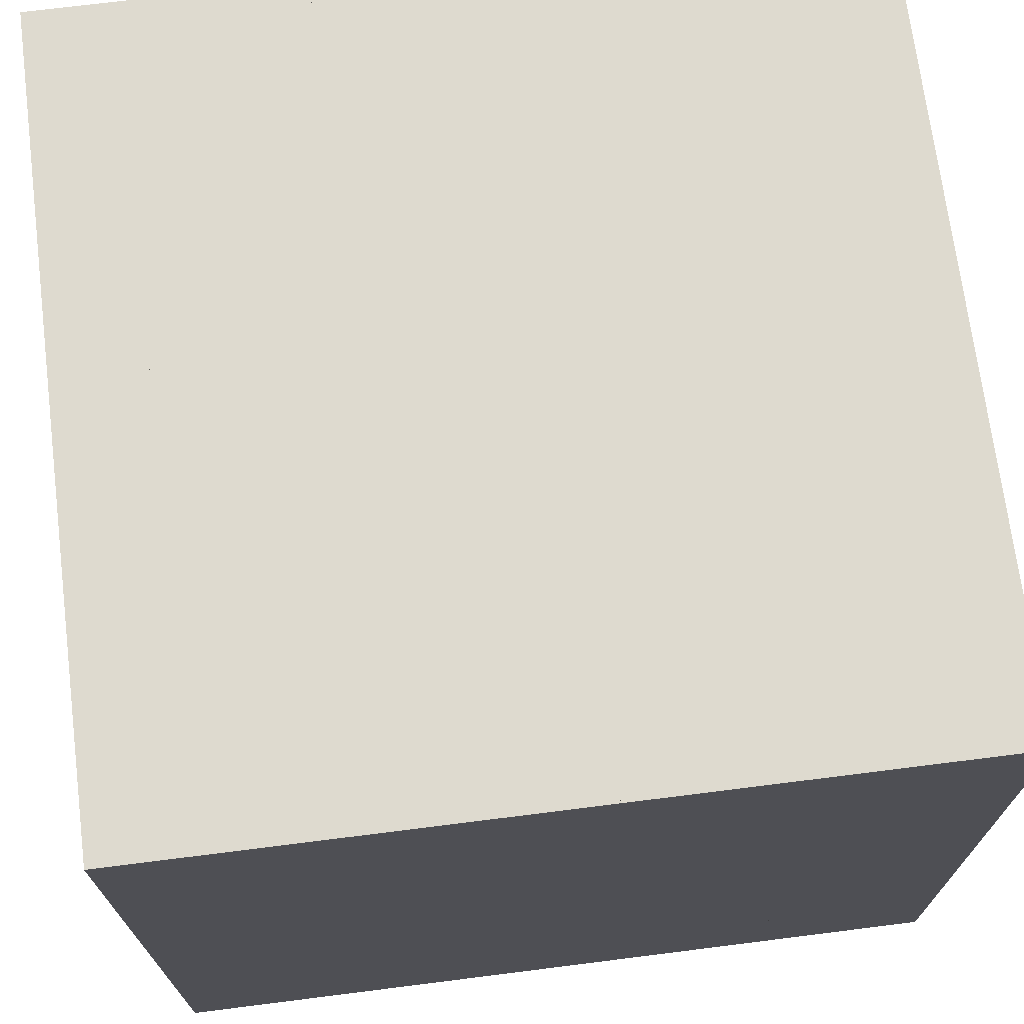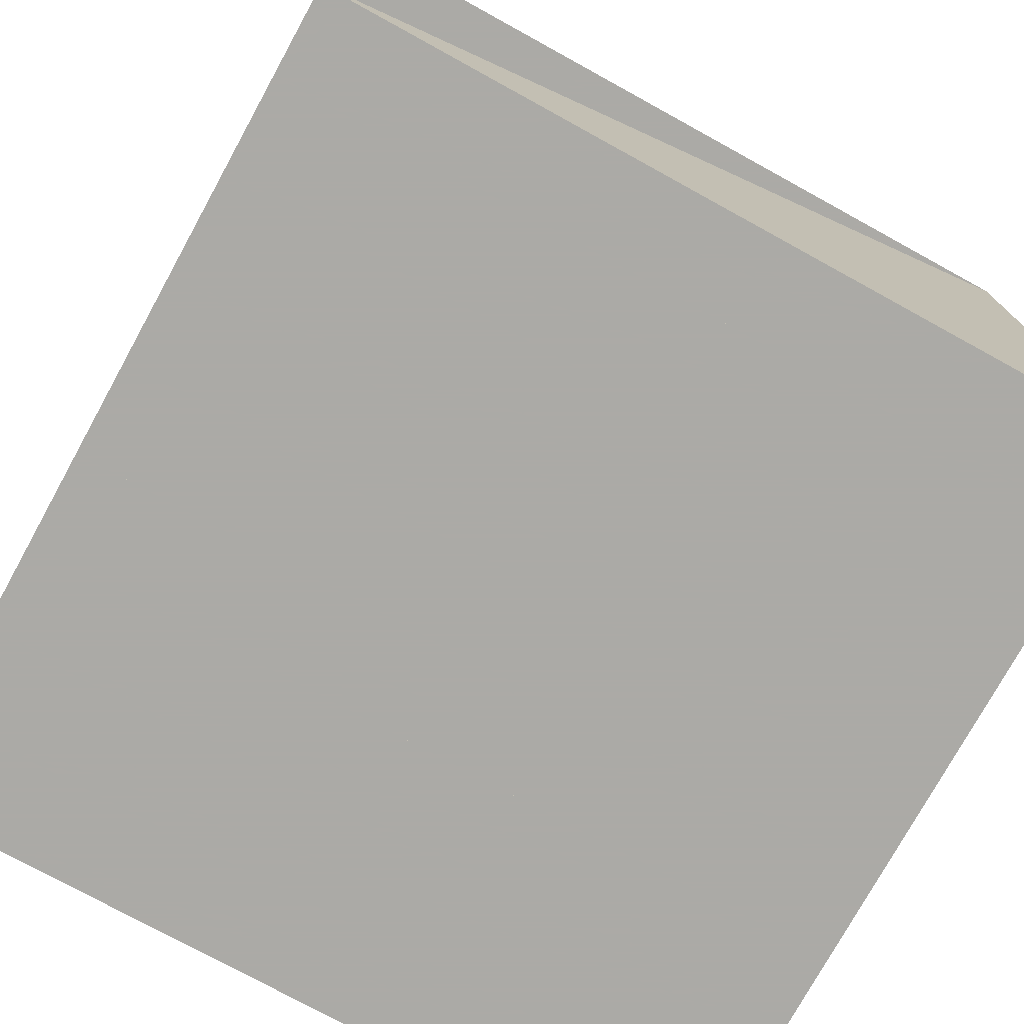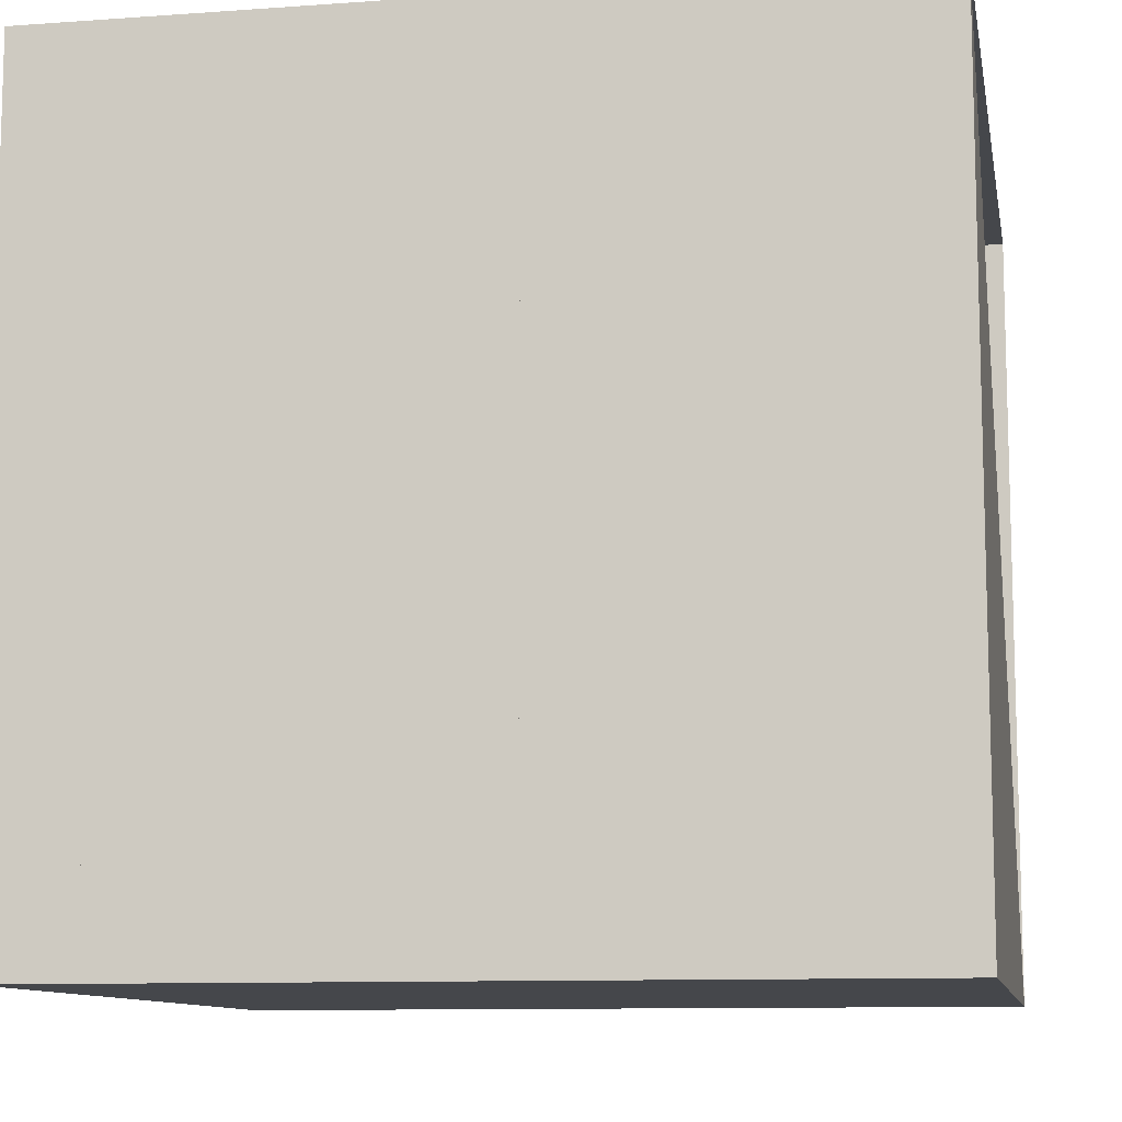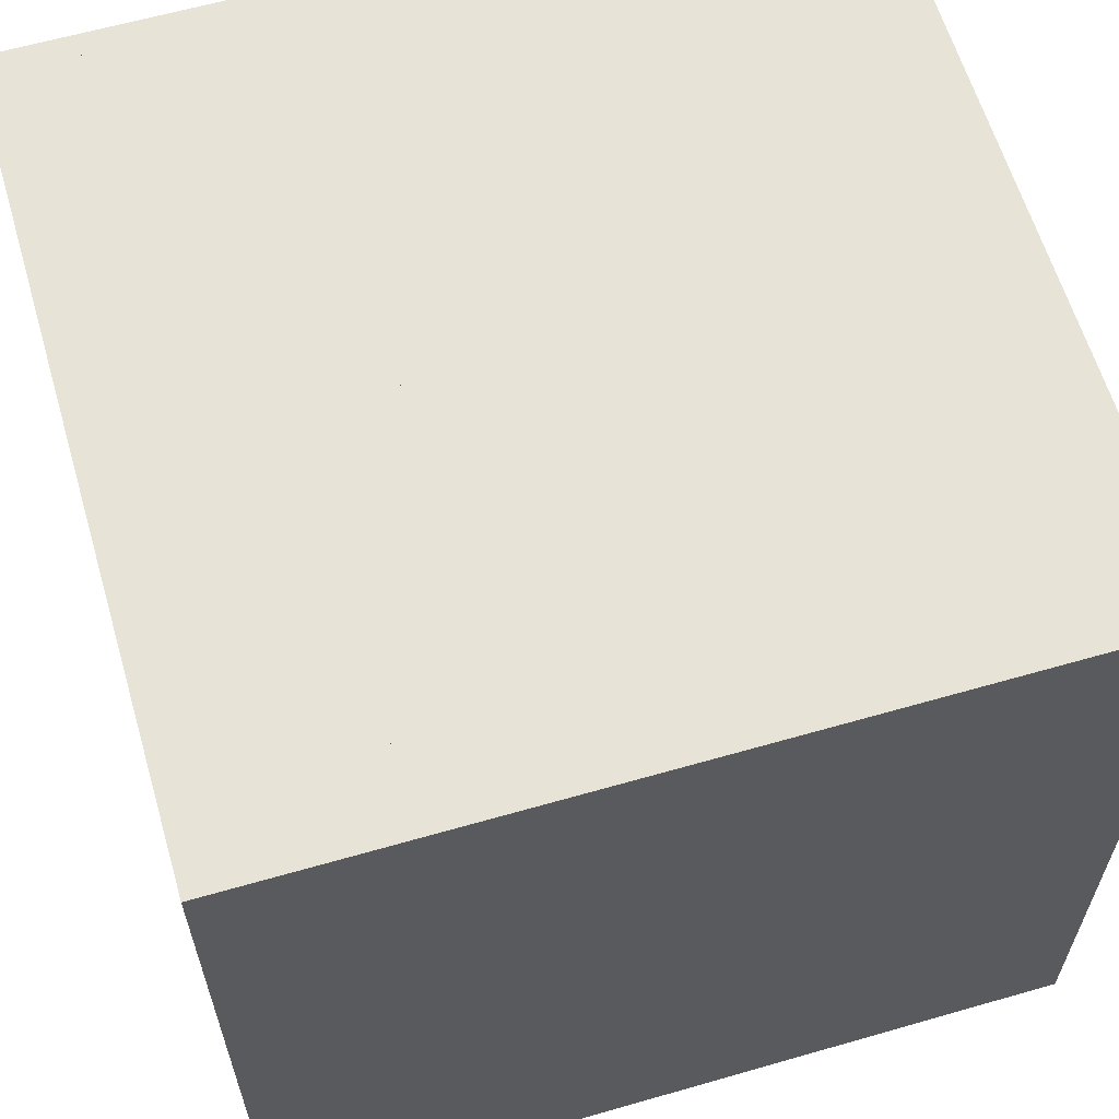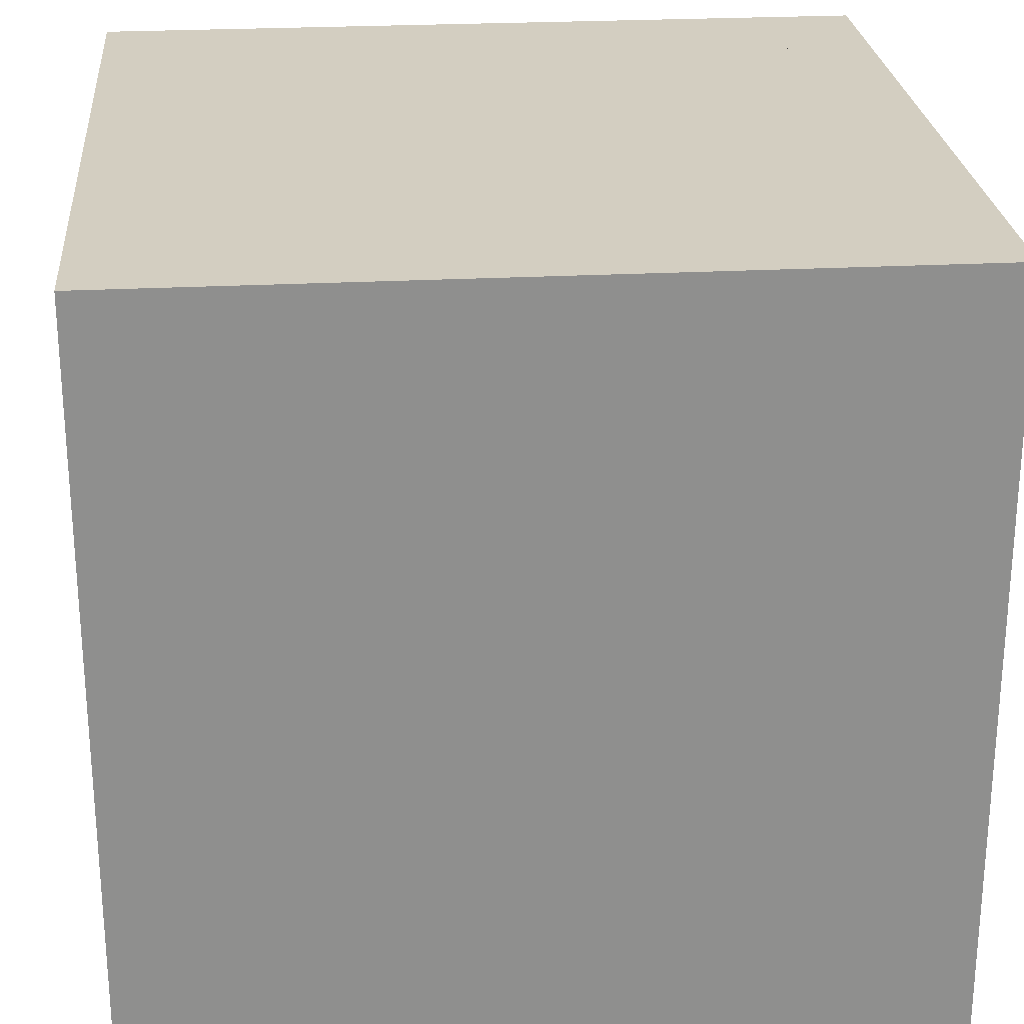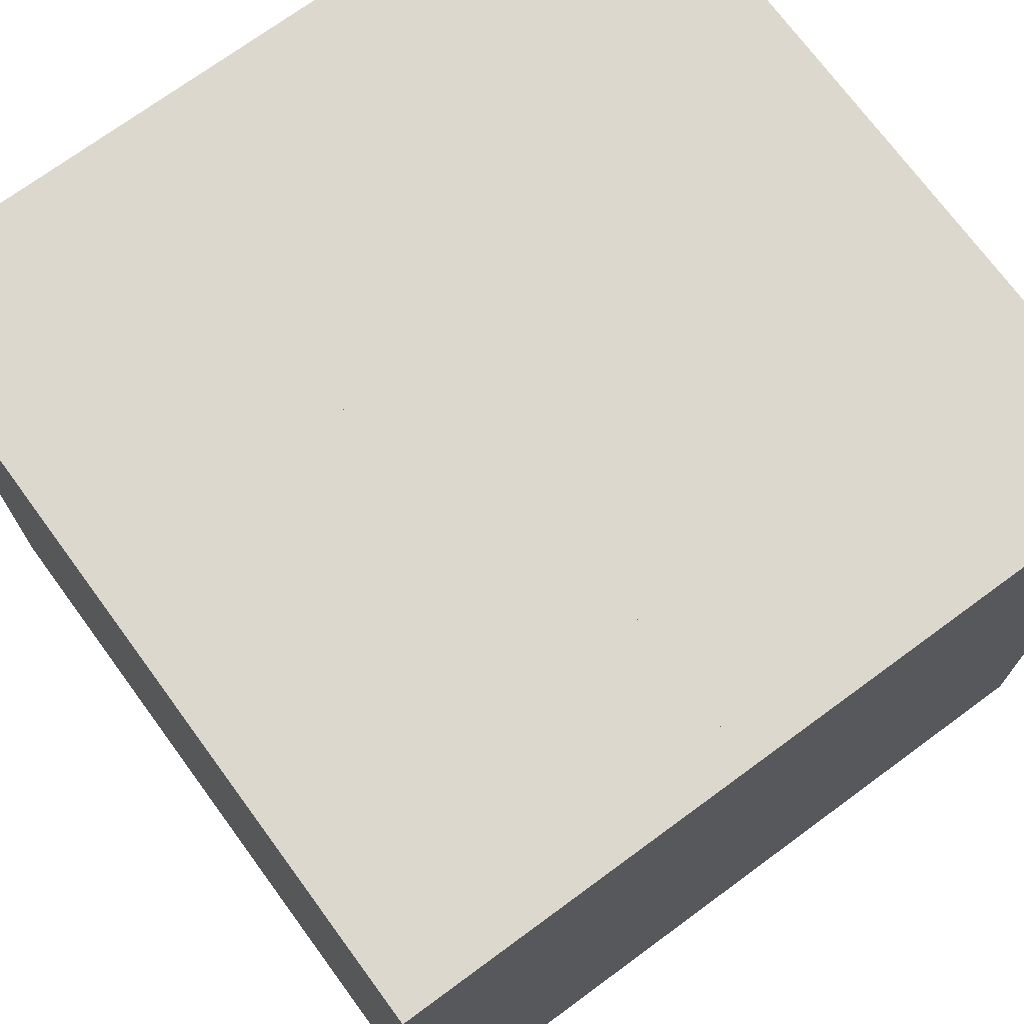
<metadata>
{"format":"obj","ext":"obj","renderer":"f3d","projection":"perspective","resolution":1024,"background":"white","views":[{"elev":71.0,"azim":172.8,"up":"+Z"},{"elev":-75.9,"azim":-118.8,"up":"+Z"},{"elev":-10.3,"azim":-169.6,"up":"+Y"},{"elev":61.8,"azim":163.7,"up":"+Y"},{"elev":25.2,"azim":-4.9,"up":"+Y"},{"elev":72.4,"azim":143.7,"up":"+Y"}]}
</metadata>
<code>
v 0 -1 -1
v 0 -1 1
v 0 1 1
v 0 1 -1
v 0.2112 -1 -1
v 0.2112 -1 1
v 0.2112 1 1
v 0.2112 1 -1
v 0.4452 -1 -1
v 0.4452 -1 1
v 0.4452 1 1
v 0.4452 1 -1
v 0.6874 -1 -1
v 0.6874 -1 1
v 0.6874 1 1
v 0.6874 1 -1
v 0.9084 -1 -1
v 0.9084 -1 1
v 0.9084 1 1
v 0.9084 1 -1
v 1.123 -1 -1
v 1.123 -1 1
v 1.123 1 1
v 1.123 1 -1
v 1.353 -1 -1
v 1.353 -1 1
v 1.353 1 1
v 1.353 1 -1
v 1.571 -1 -1
v 1.571 -1 1
v 1.571 1 1
v 1.571 1 -1
v 1.795 -1 -1
v 1.795 -1 1
v 1.795 1 1
v 1.795 1 -1
v 2.017 -1 -1
v 2.017 -1 1
v 2.017 1 1
v 2.017 1 -1
f 1 2 4 5
f 5 6 7 8
f 5 6 2 1
f 6 7 3 2
f 7 8 4 3
f 8 5 1 4
f 9 10 11 12
f 9 10 6 5
f 10 11 7 6
f 11 12 8 7
f 12 9 5 8
f 13 14 15 16
f 13 14 10 9
f 14 15 11 10
f 15 16 12 11
f 16 13 9 12
f 17 18 19 20
f 17 18 14 13
f 18 19 15 14
f 19 20 16 15
f 20 17 13 16
f 21 22 23 24
f 21 22 18 17
f 22 23 19 18
f 23 24 20 19
f 24 21 17 20
f 25 26 27 28
f 25 26 22 21
f 26 27 23 22
f 27 28 24 23
f 28 25 21 24
f 29 30 31 32
f 29 30 26 25
f 30 31 27 26
f 31 32 28 27
f 32 29 25 28
f 33 34 35 36
f 33 34 30 29
f 34 35 31 30
f 35 36 32 31
f 36 33 29 32
f 37 38 39 40
f 37 38 34 33
f 38 39 35 34
f 39 40 36 35
f 40 37 33 36

</code>
